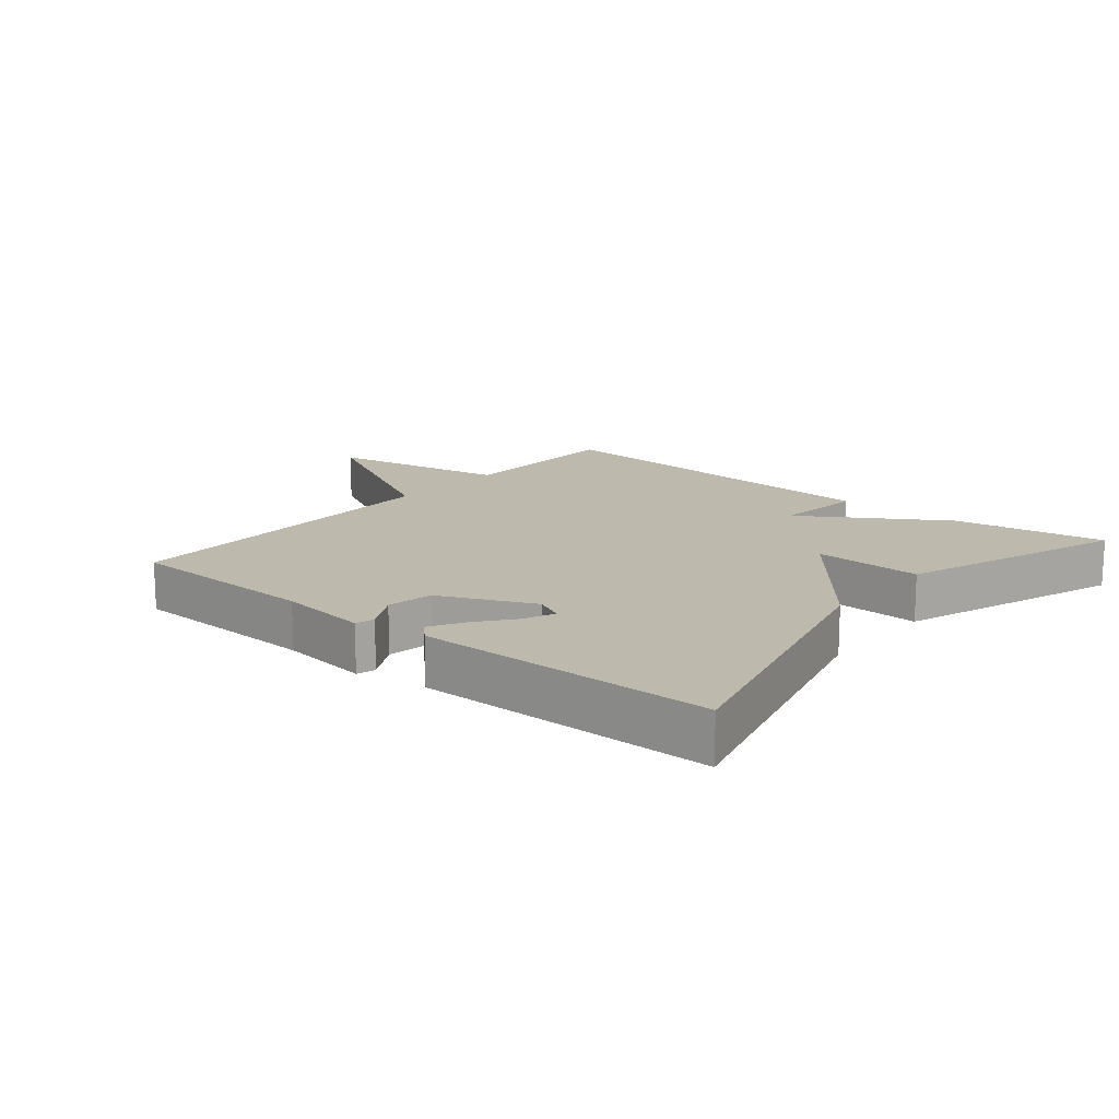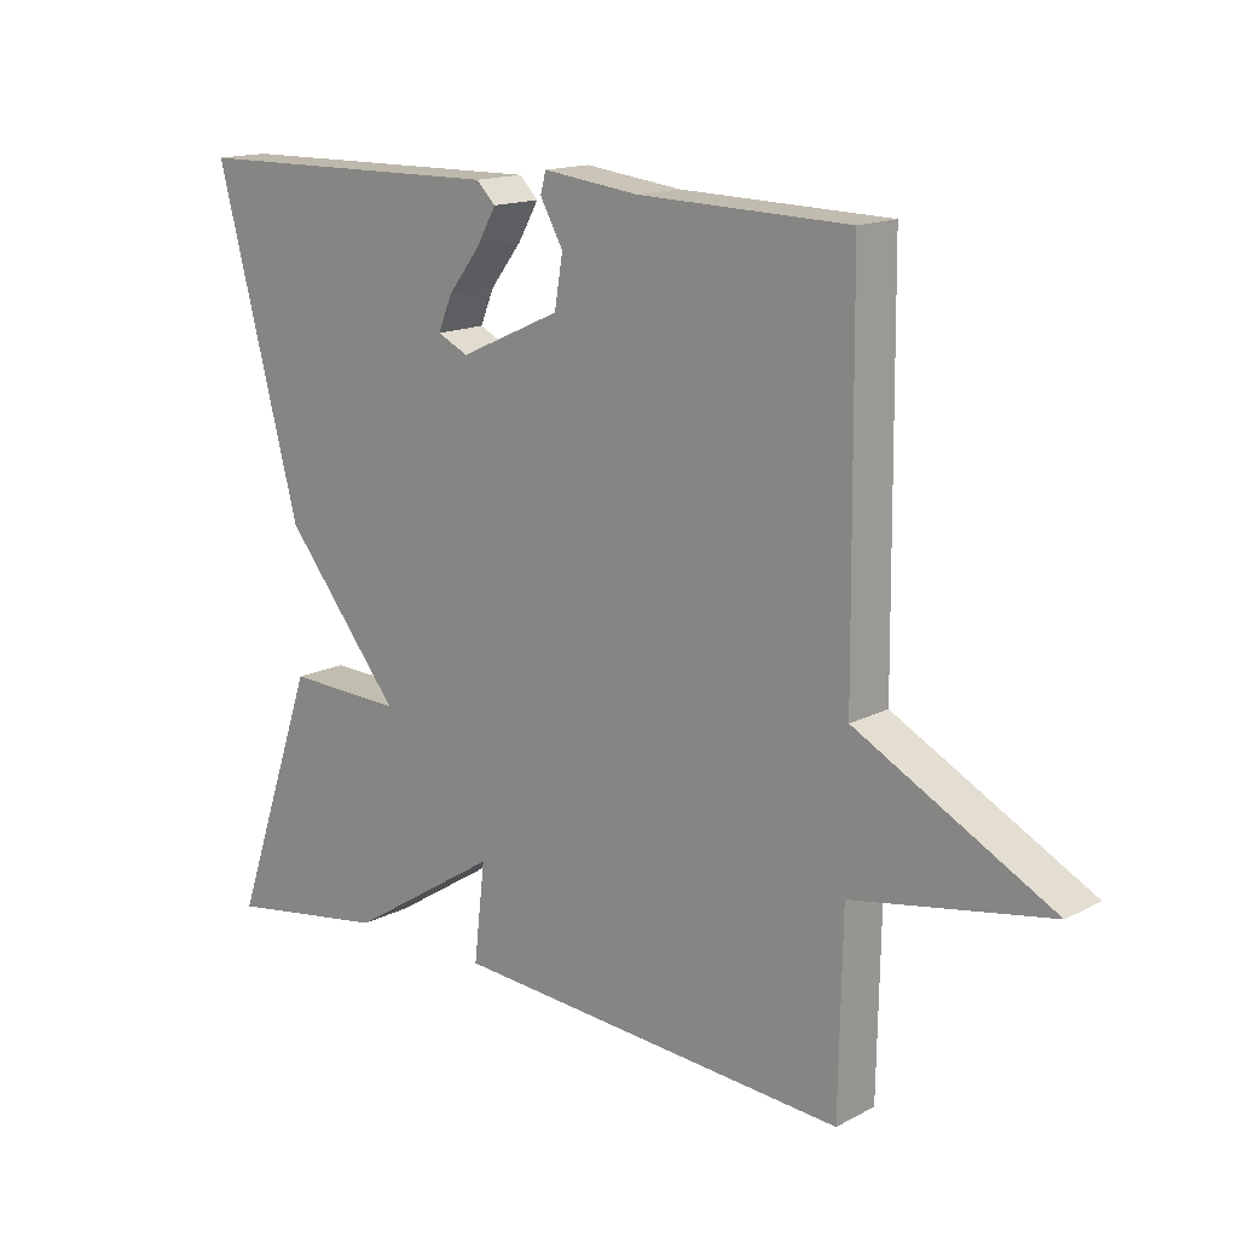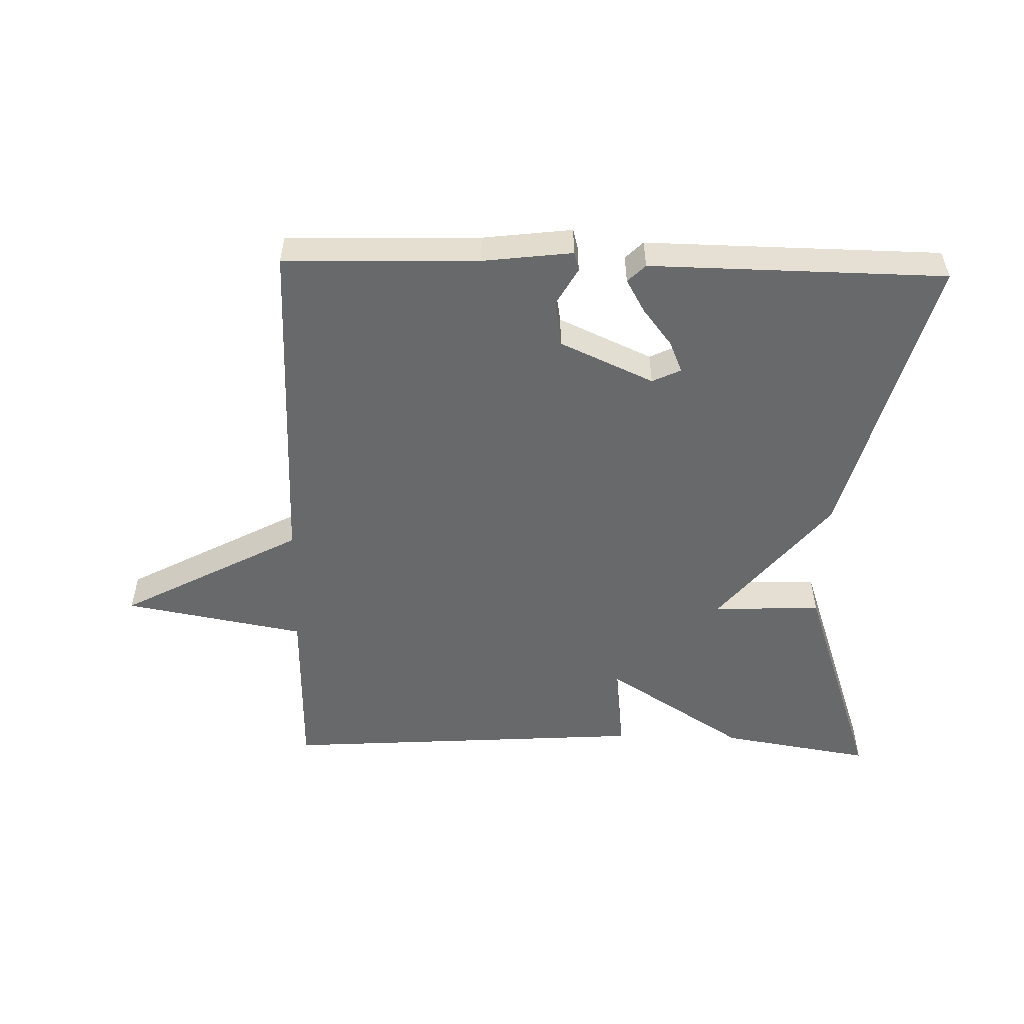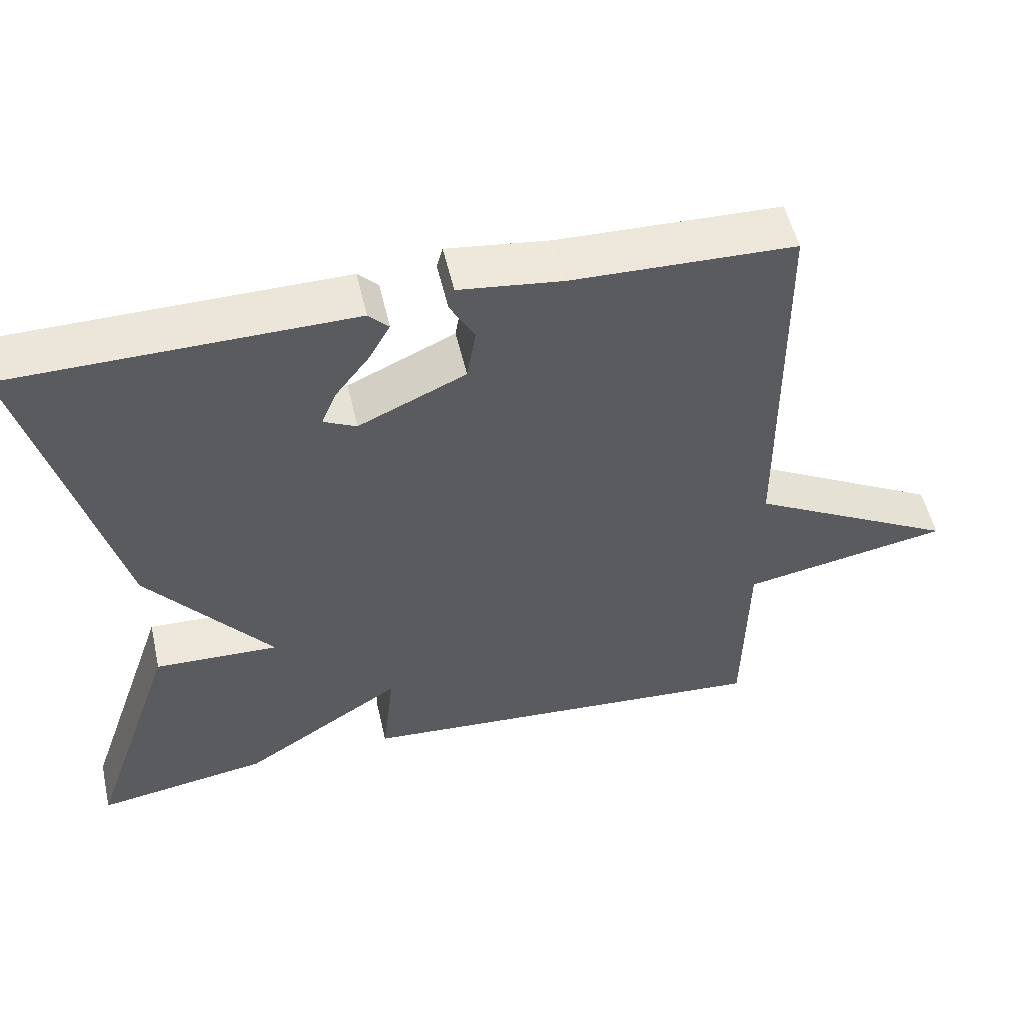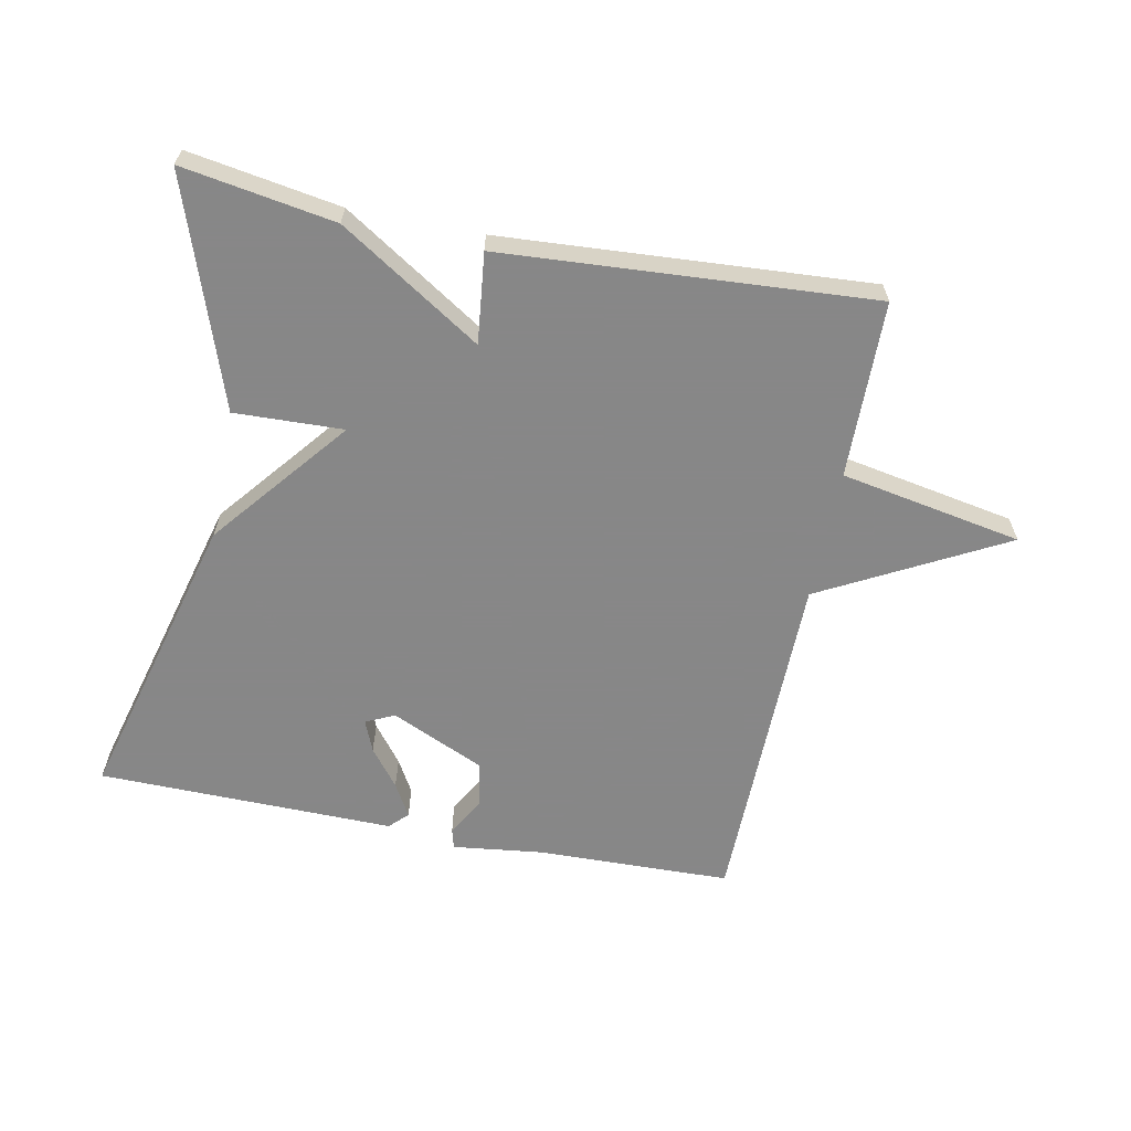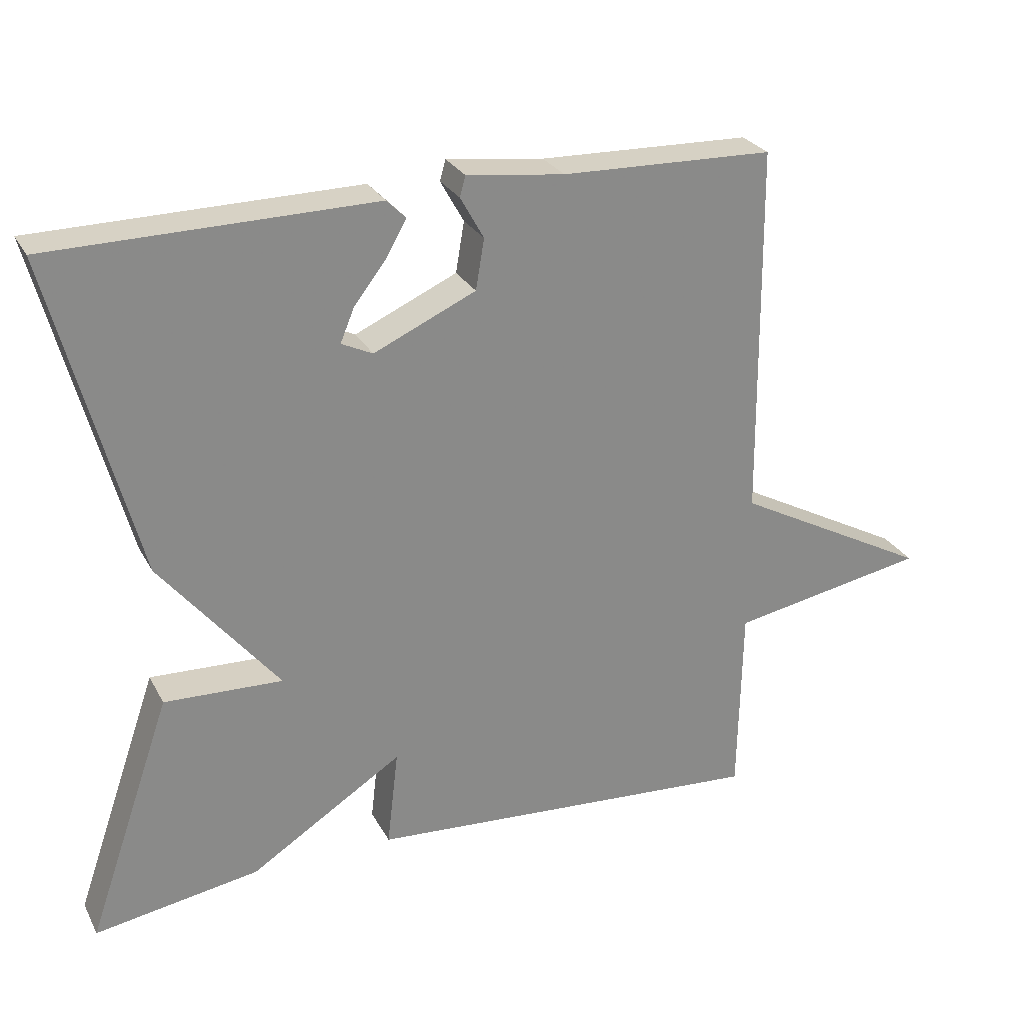
<metadata>
{"format":"obj","ext":"obj","renderer":"f3d","projection":"perspective","resolution":1024,"background":"white","views":[{"elev":15.3,"azim":39.9,"up":"+Y"},{"elev":15.3,"azim":-137.7,"up":"+Z"},{"elev":-52.6,"azim":-1.5,"up":"+Y"},{"elev":53.0,"azim":167.2,"up":"+Z"},{"elev":-62.6,"azim":168.7,"up":"+Y"},{"elev":27.0,"azim":157.0,"up":"+Z"}]}
</metadata>
<code>
v -0.5 0.07 0.5
v -0.201 0.07 0.508
v -0.063 0.07 0.525
v -0.055 0.07 0.496
v -0.088 0.07 0.437
v -0.076 0.07 0.366
v 0.068 0.07 0.301
v 0.112 0.07 0.322
v 0.092 0.07 0.37
v 0.047 0.07 0.428
v 0.018 0.07 0.479
v 0.045 0.07 0.506
v 0.5 0.07 0.5
v 0.38 0.07 0.047
v 0.213 0.07 -0.159
v 0.38 0.07 -0.153
v 0.5 0.07 -0.5
v 0.267 0.07 -0.462
v 0.051 0.07 -0.324
v 0.067 0.07 -0.462
v -0.5 0.07 -0.5
v -0.505 0.07 -0.229
v -0.784 0.07 -0.178
v -0.505 0.07 -0.029
v -0.5 0 0.5
v -0.201 0 0.508
v -0.063 0 0.525
v -0.055 0 0.496
v -0.088 0 0.437
v -0.076 0 0.366
v 0.068 0 0.301
v 0.112 0 0.322
v 0.092 0 0.37
v 0.047 0 0.428
v 0.018 0 0.479
v 0.045 0 0.506
v 0.5 0 0.5
v 0.38 0 0.047
v 0.213 0 -0.159
v 0.38 0 -0.153
v 0.5 0 -0.5
v 0.267 0 -0.462
v 0.051 0 -0.324
v 0.067 0 -0.462
v -0.5 0 -0.5
v -0.505 0 -0.229
v -0.784 0 -0.178
v -0.505 0 -0.029
f 22 23 24
f 24 1 2
f 22 24 2
f 21 22 2
f 20 21 2
f 19 20 2
f 17 18 19
f 16 17 19
f 15 16 19
f 12 13 14
f 11 12 14
f 10 11 14
f 9 10 14
f 8 9 14
f 14 15 19
f 8 14 19
f 7 8 19
f 2 3 4 5
f 2 5 6
f 19 2 6
f 6 7 19
f 48 47 46
f 26 25 48
f 26 48 46
f 26 46 45
f 26 45 44
f 26 44 43
f 43 42 41
f 43 41 40
f 43 40 39
f 38 37 36
f 38 36 35
f 38 35 34
f 38 34 33
f 38 33 32
f 43 39 38
f 43 38 32
f 43 32 31
f 29 28 27 26
f 30 29 26
f 30 26 43
f 43 31 30
f 1 25 26 2
f 2 26 27 3
f 3 27 28 4
f 4 28 29 5
f 5 29 30 6
f 6 30 31 7
f 7 31 32 8
f 8 32 33 9
f 9 33 34 10
f 10 34 35 11
f 11 35 36 12
f 12 36 37 13
f 13 37 38 14
f 14 38 39 15
f 15 39 40 16
f 16 40 41 17
f 17 41 42 18
f 18 42 43 19
f 19 43 44 20
f 20 44 45 21
f 21 45 46 22
f 22 46 47 23
f 23 47 48 24
f 24 48 25 1

</code>
